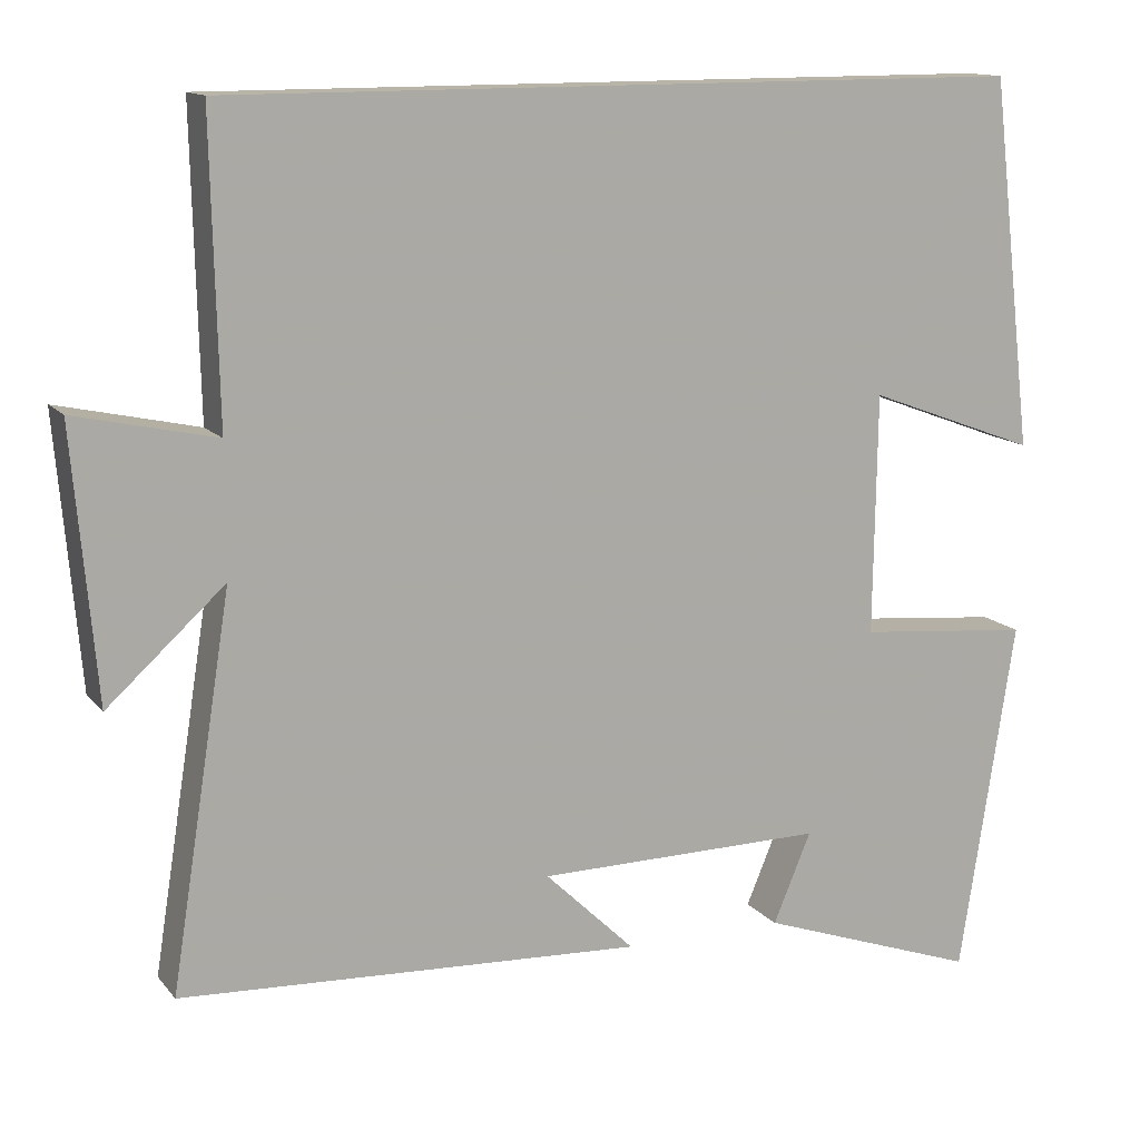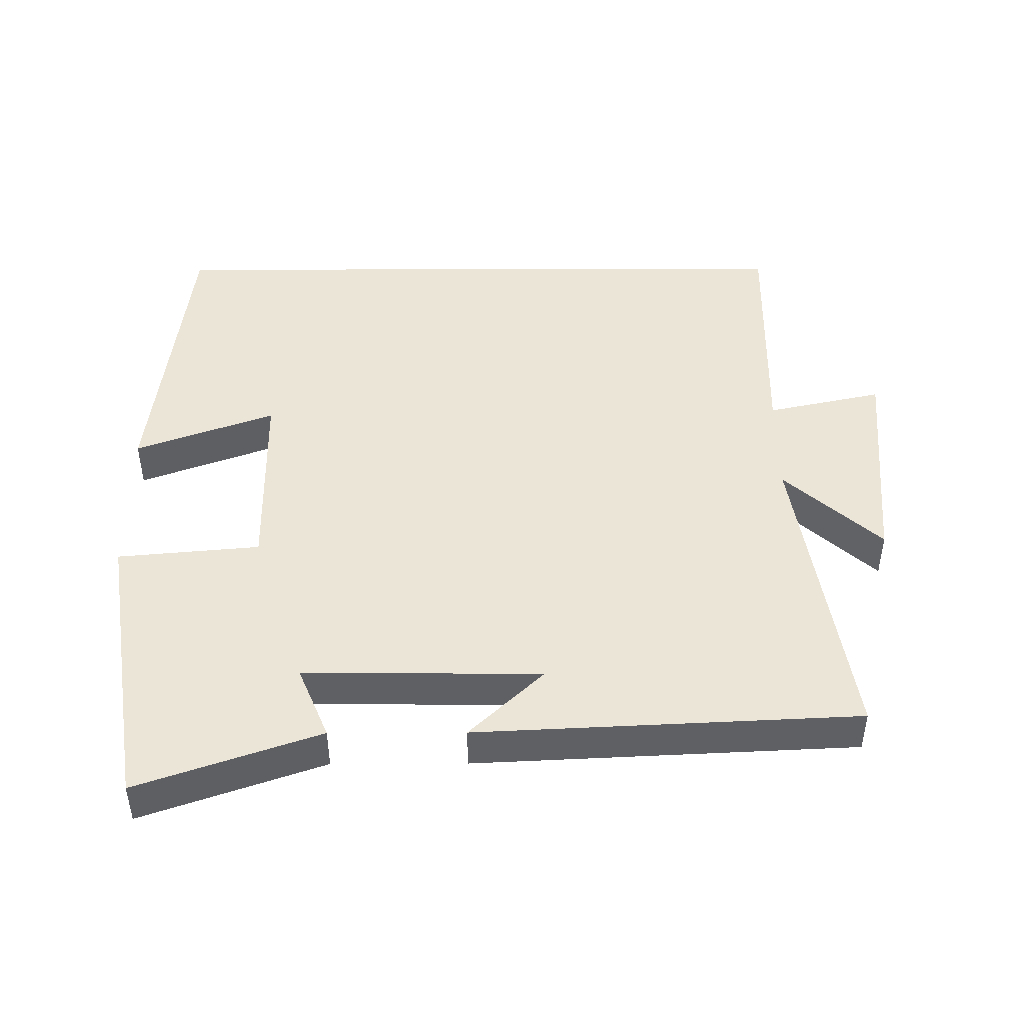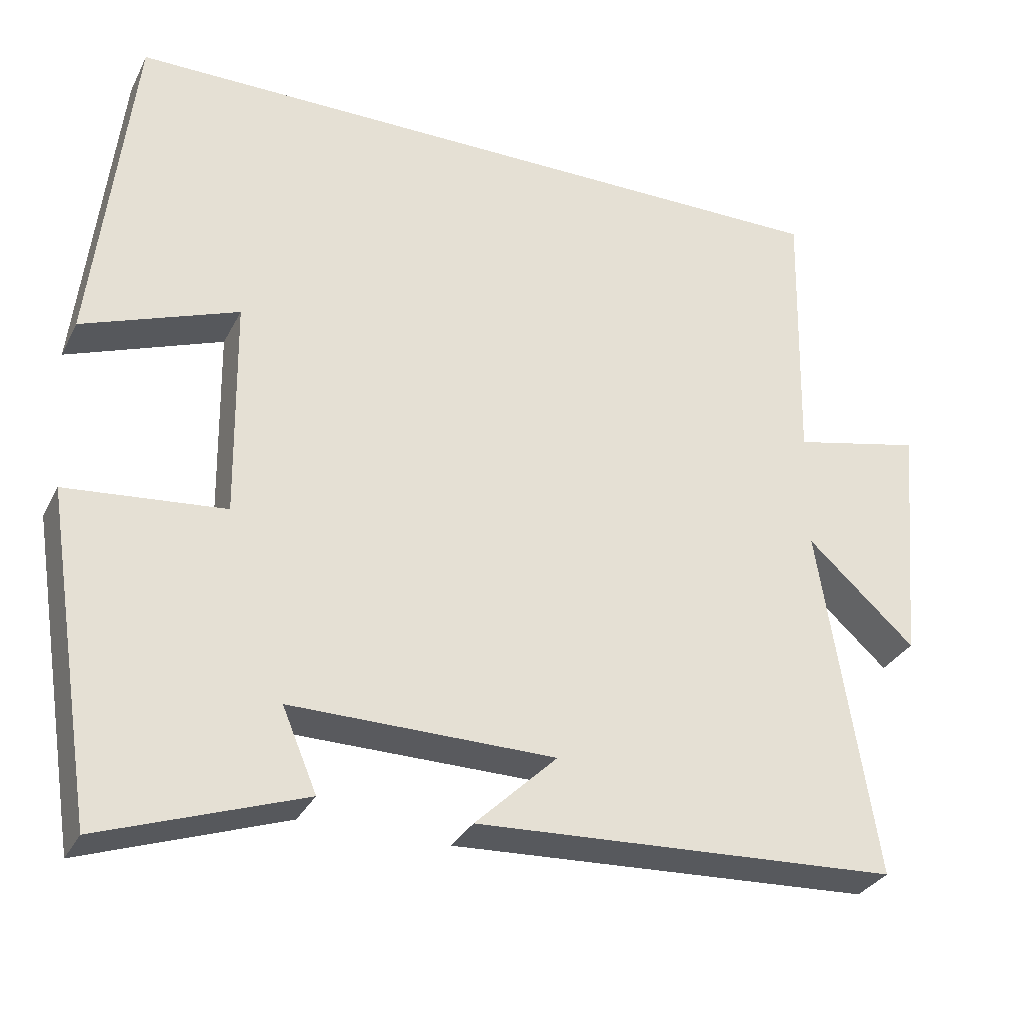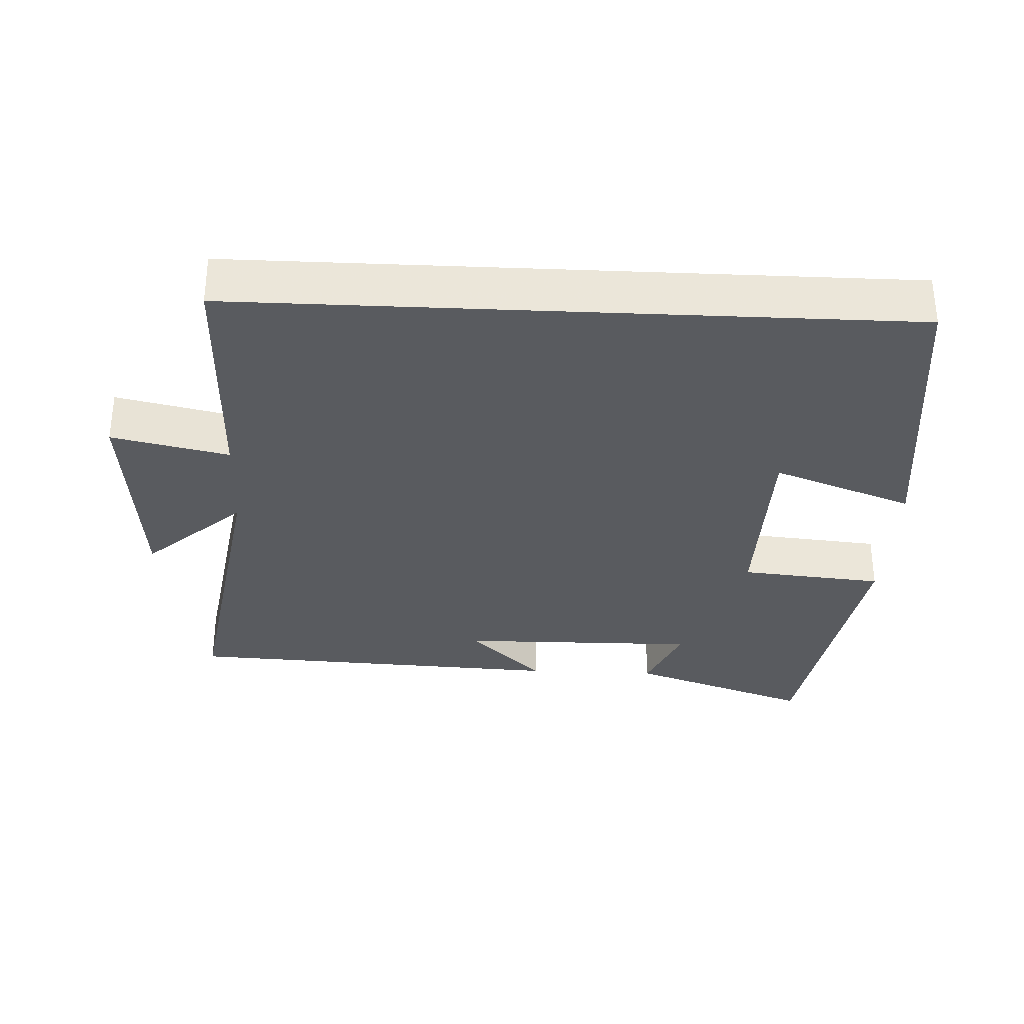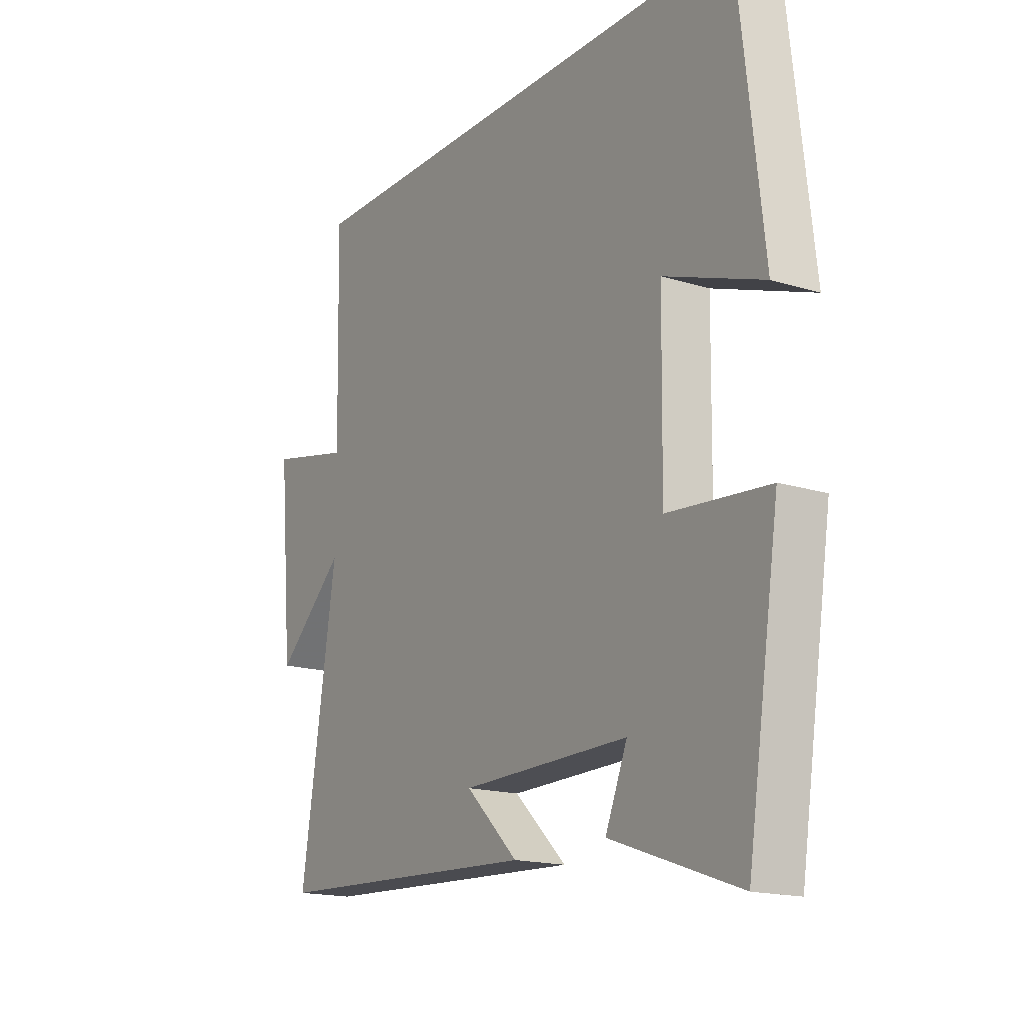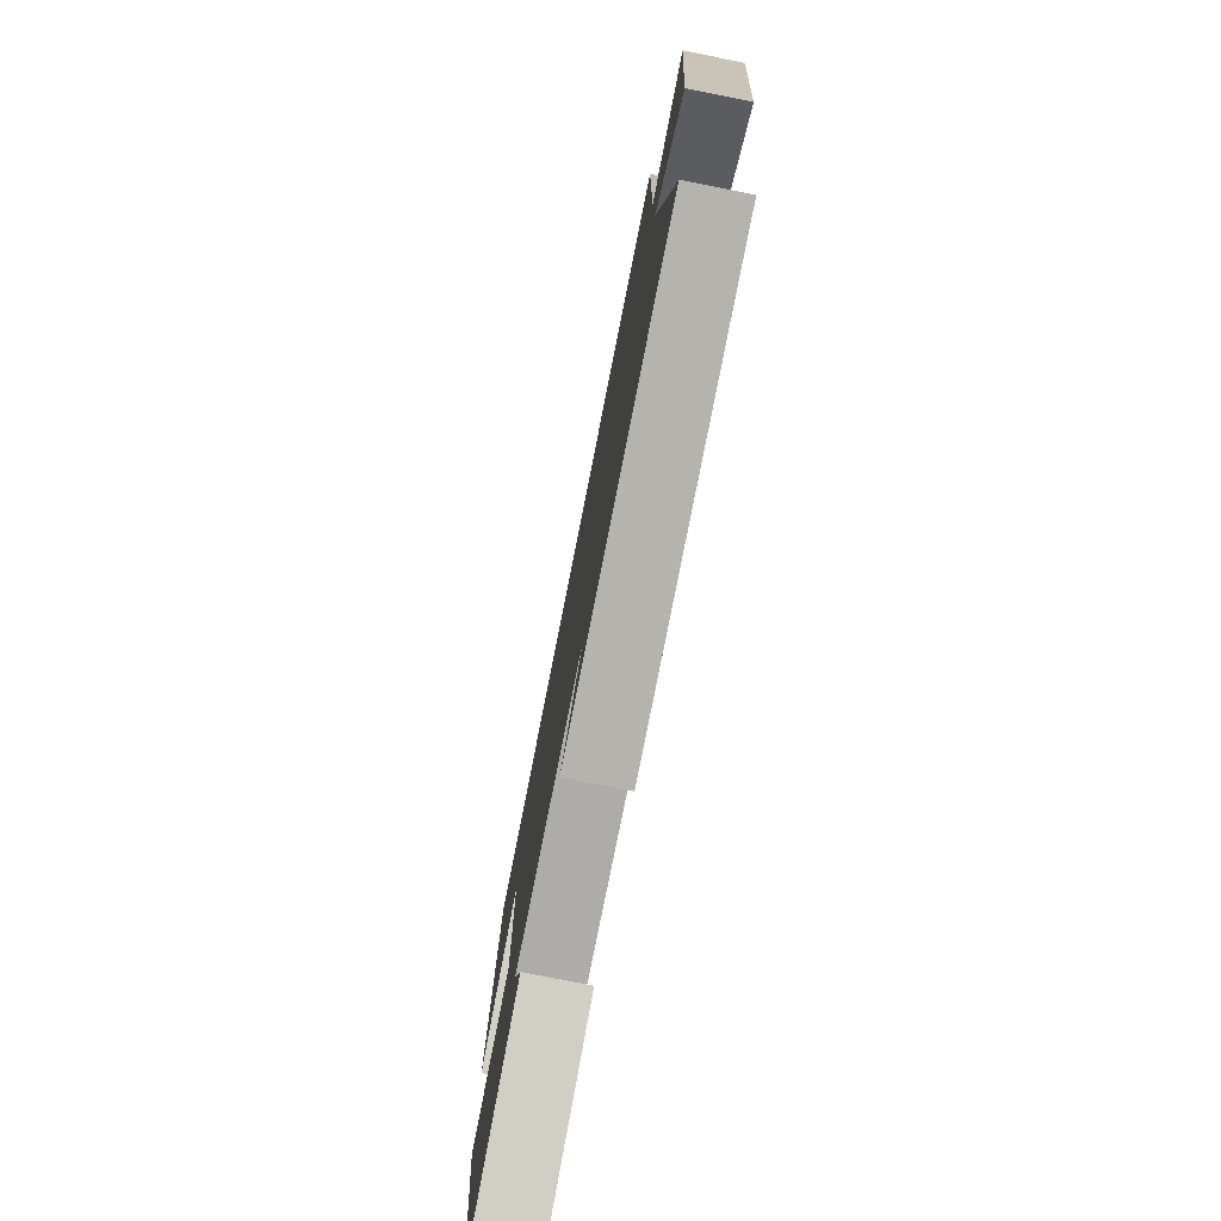
<metadata>
{"format":"obj","ext":"obj","renderer":"f3d","projection":"perspective","resolution":1024,"background":"white","views":[{"elev":13.2,"azim":-24.2,"up":"+Z"},{"elev":45.9,"azim":179.8,"up":"+Y"},{"elev":-31.1,"azim":156.9,"up":"+Z"},{"elev":-32.3,"azim":-2.7,"up":"+Y"},{"elev":-16.9,"azim":58.1,"up":"+Z"},{"elev":-77.4,"azim":-101.2,"up":"+Z"}]}
</metadata>
<code>
v -0.573 0.07 -0.473
v -0.5 0.07 -0.012
v -0.64 0.07 -0.139
v -0.668 0.07 0.181
v -0.5 0.07 0.144
v -0.508 0.07 0.5
v 0.449 0.07 0.5
v 0.5 0.07 0.06
v 0.298 0.07 0.135
v 0.294 0.07 -0.151
v 0.5 0.07 -0.17
v 0.434 0.07 -0.592
v 0.171 0.07 -0.5
v 0.216 0.07 -0.393
v -0.128 0.07 -0.397
v -0.021 0.07 -0.5
v -0.573 0 -0.473
v -0.5 0 -0.012
v -0.64 0 -0.139
v -0.668 0 0.181
v -0.5 0 0.144
v -0.508 0 0.5
v 0.449 0 0.5
v 0.5 0 0.06
v 0.298 0 0.135
v 0.294 0 -0.151
v 0.5 0 -0.17
v 0.434 0 -0.592
v 0.171 0 -0.5
v 0.216 0 -0.393
v -0.128 0 -0.397
v -0.021 0 -0.5
f 15 16 1
f 11 12 13 14
f 10 11 14 15
f 15 1 2
f 10 15 2
f 9 10 2
f 7 8 9
f 5 6 7 9
f 2 3 4 5
f 2 5 9
f 17 32 31
f 30 29 28 27
f 31 30 27 26
f 18 17 31
f 18 31 26
f 18 26 25
f 25 24 23
f 25 23 22 21
f 21 20 19 18
f 25 21 18
f 1 17 18 2
f 2 18 19 3
f 3 19 20 4
f 4 20 21 5
f 5 21 22 6
f 6 22 23 7
f 7 23 24 8
f 8 24 25 9
f 9 25 26 10
f 10 26 27 11
f 11 27 28 12
f 12 28 29 13
f 13 29 30 14
f 14 30 31 15
f 15 31 32 16
f 16 32 17 1

</code>
